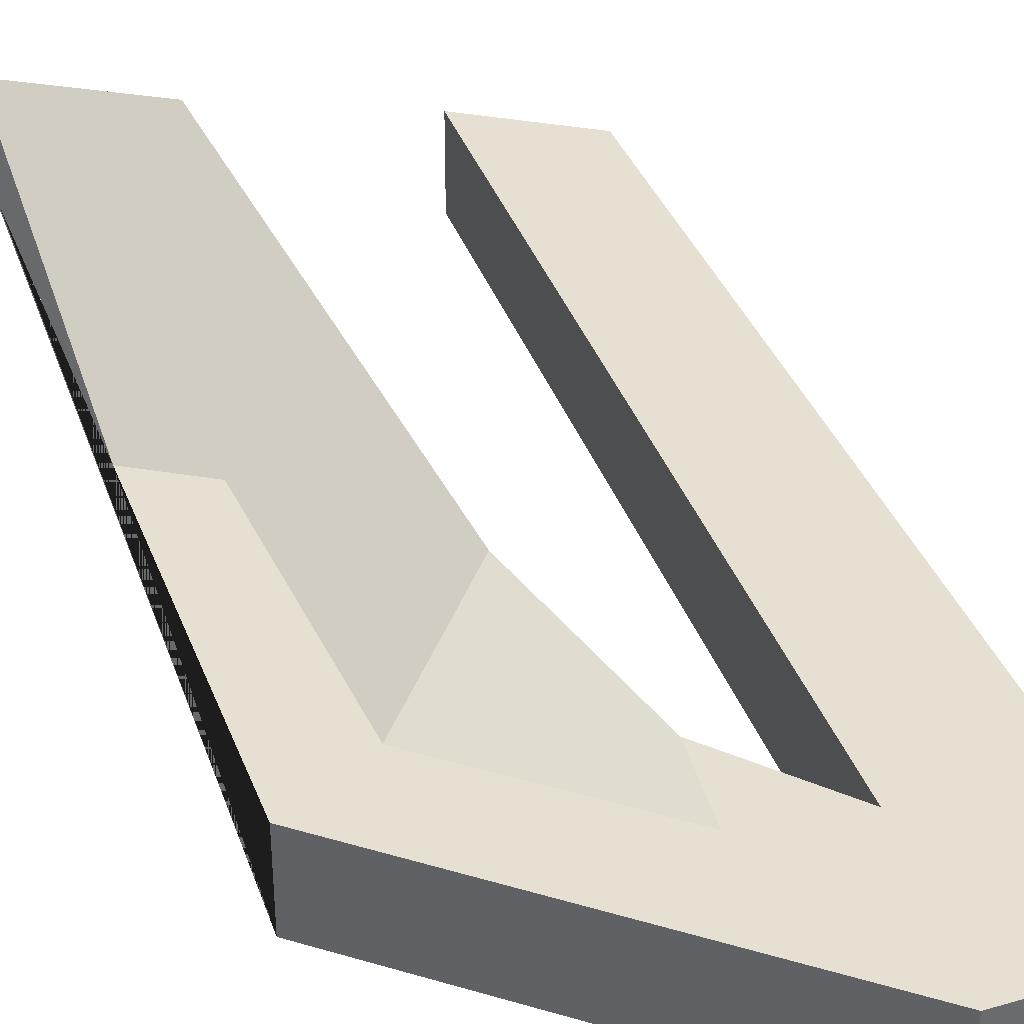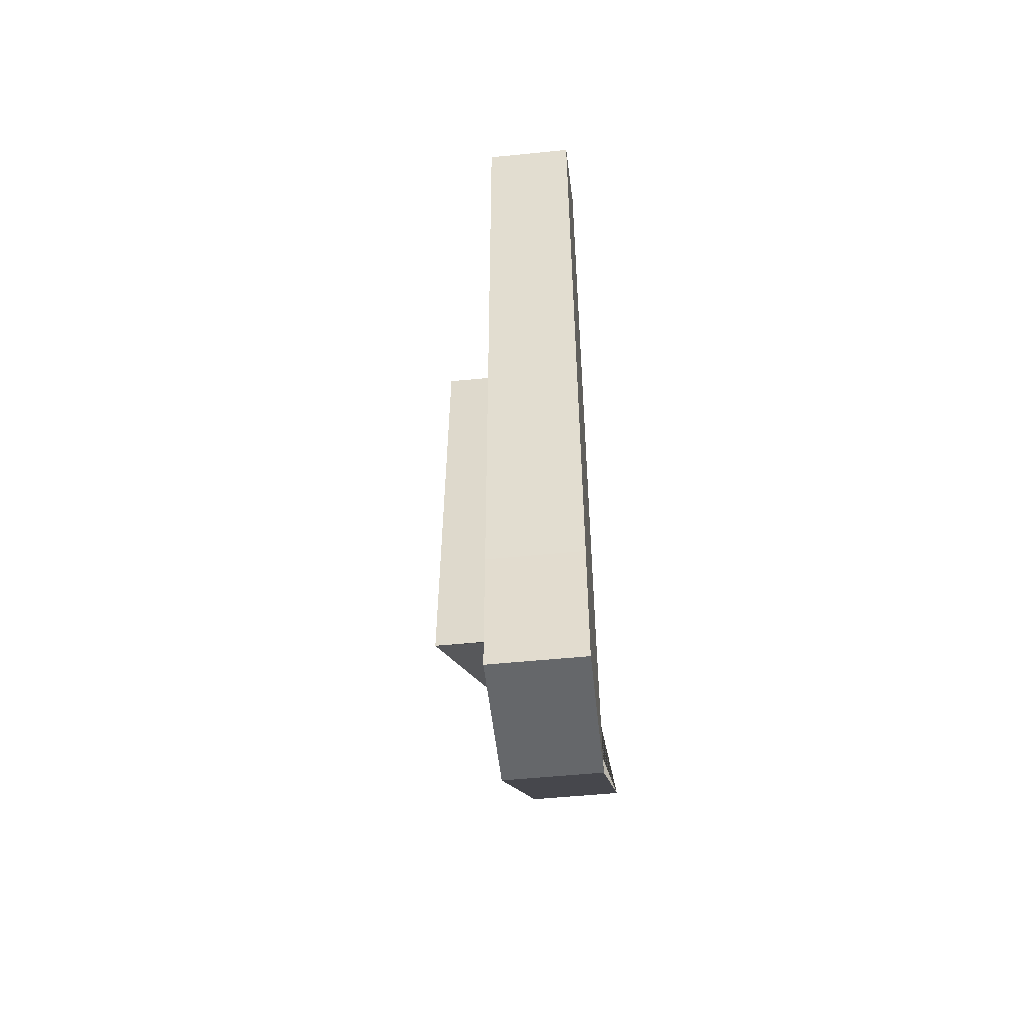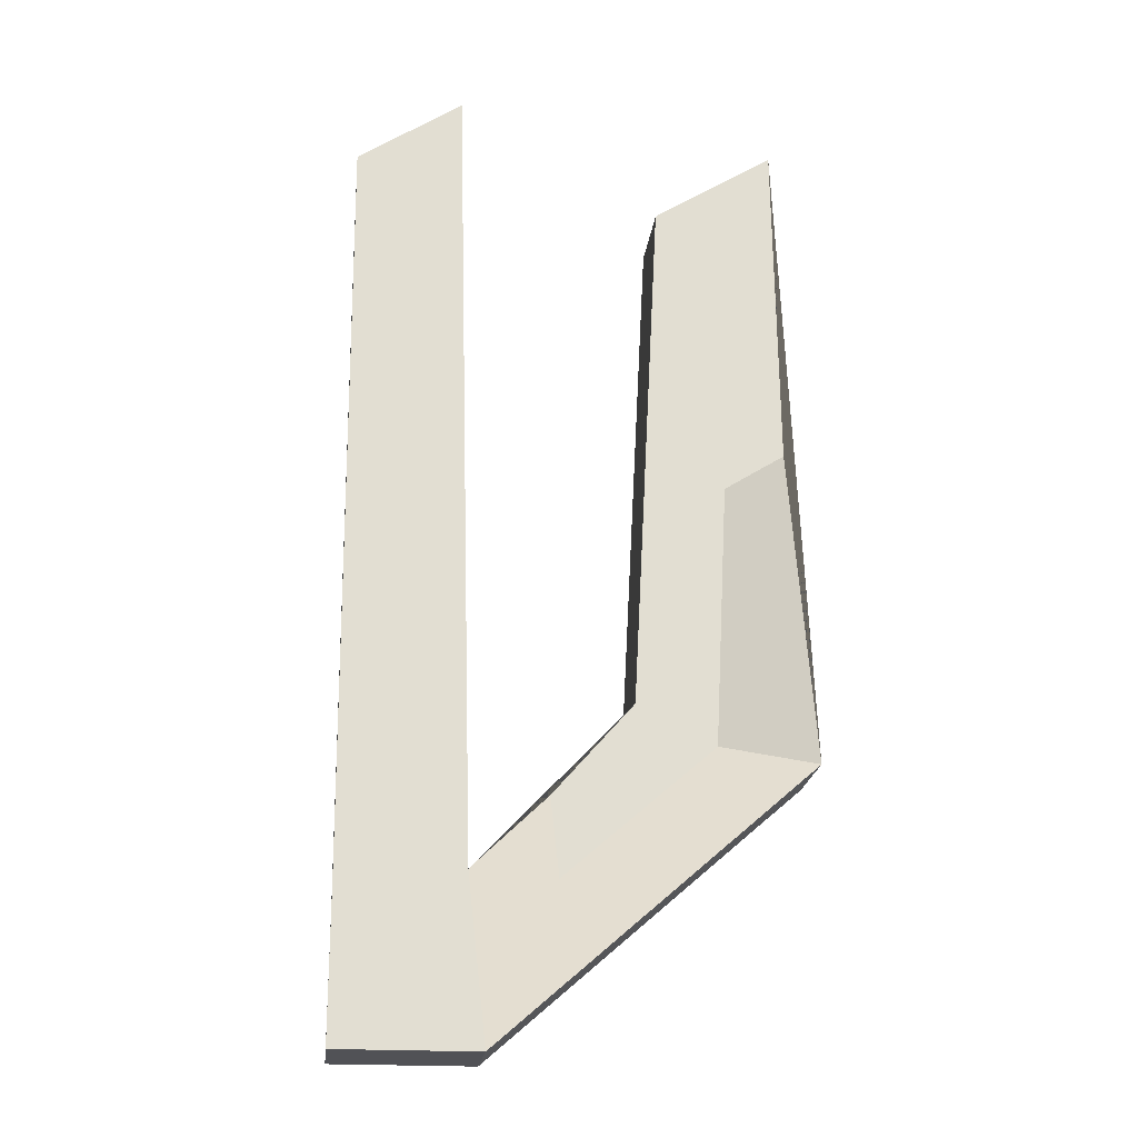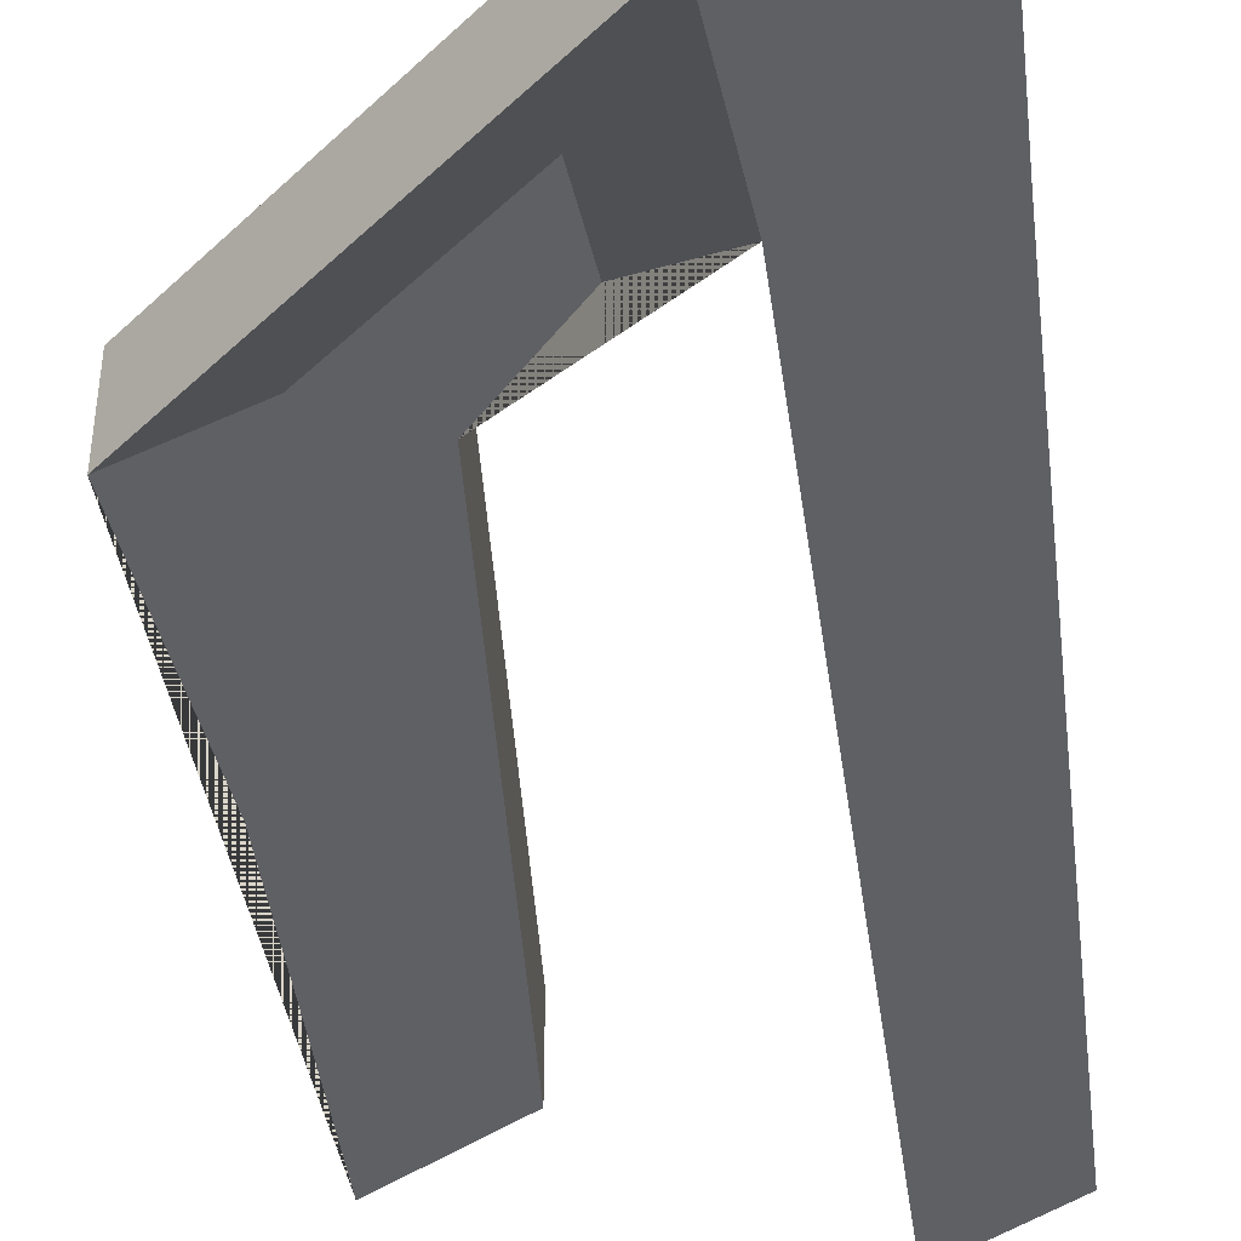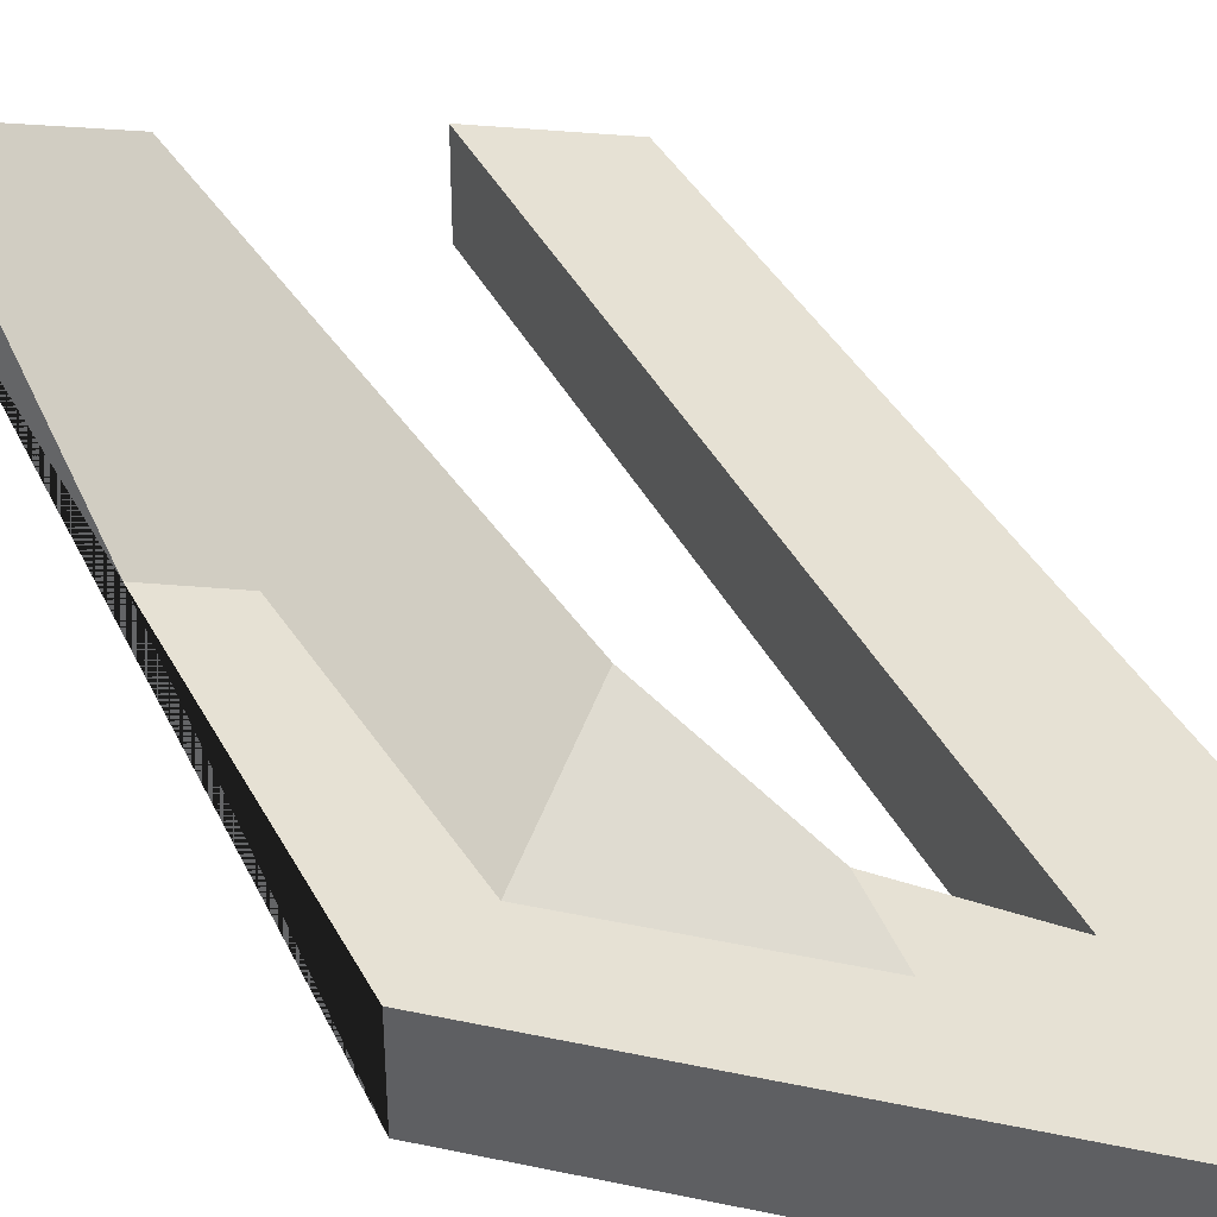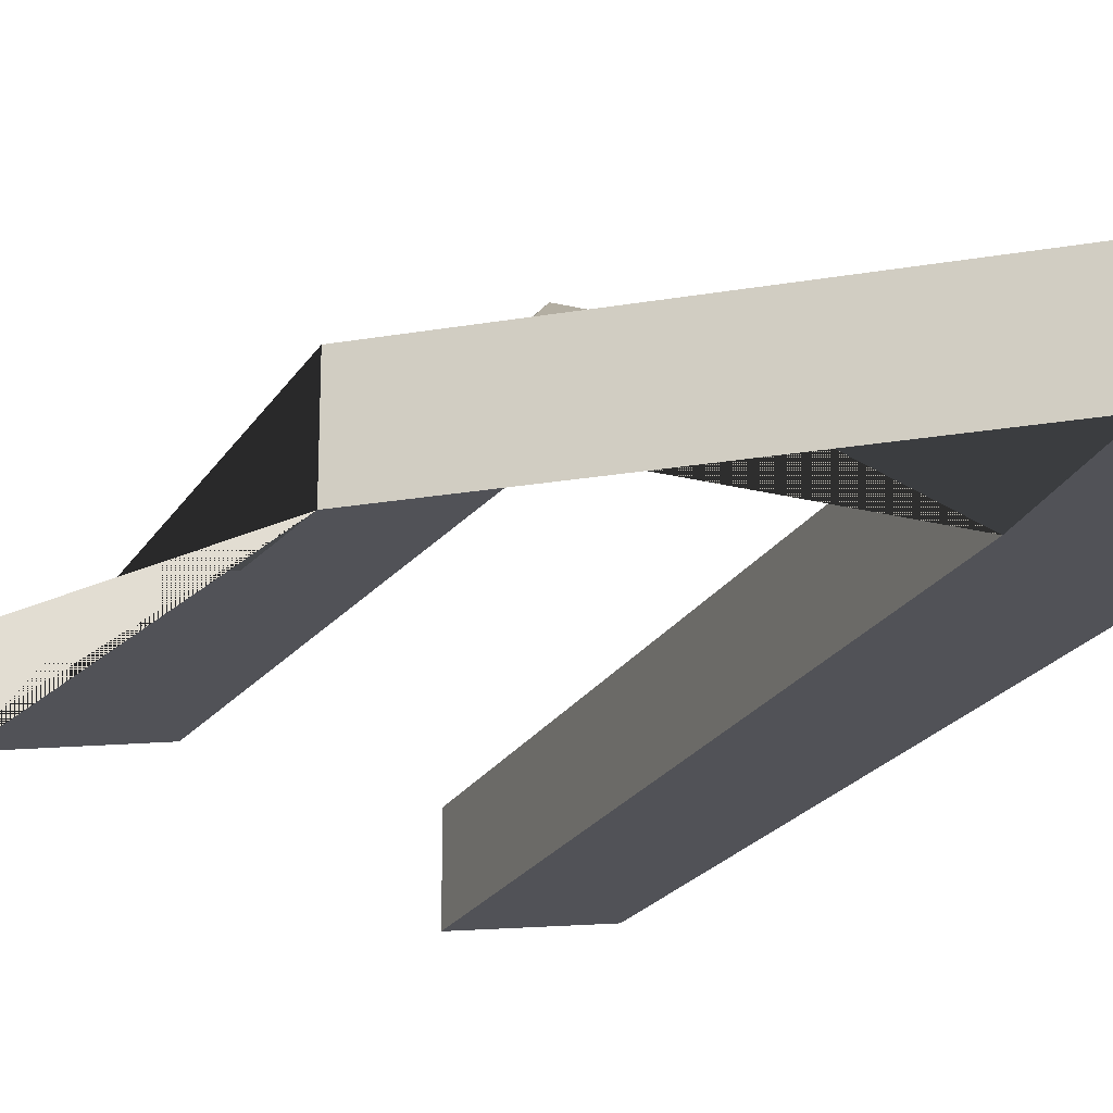
<metadata>
{"format":"obj","ext":"obj","renderer":"f3d","projection":"perspective","resolution":1024,"background":"white","views":[{"elev":37.8,"azim":-20.3,"up":"+Z"},{"elev":-52.0,"azim":96.2,"up":"+Y"},{"elev":-21.3,"azim":173.5,"up":"+Y"},{"elev":-43.8,"azim":6.6,"up":"+Z"},{"elev":39.1,"azim":-26.1,"up":"+Z"},{"elev":-21.4,"azim":-23.8,"up":"+Z"}]}
</metadata>
<code>
o Plane.001_Plane.020
v 0.007371 -0.07449 -0
v 0.02953 -0.07449 -0
v 0.01024 -0.04864 -0
v 0.02953 -0.05233 -0
v 0.01352 0.07963 0
v 0.03032 0.06857 0
v -0.0164 -0.01831 -0
v -0.04222 -0.03143 -0
v -0.04099 0.08209 0
v -0.02091 0.06939 0
v 0.007371 -0.07449 -0.0144
v 0.02953 -0.07449 -0.0144
v 0.01024 -0.04864 -0.0144
v 0.02953 -0.05233 -0.0144
v 0.01352 0.07963 -0.0144
v 0.03032 0.06857 -0.0144
v -0.0164 -0.01831 0.0144
v -0.04222 -0.03143 -0.0144
v -0.04099 0.08209 0.0144
v -0.02091 0.06939 0.0144
f 1 2 4 3
f 6 5 3 4
f 10 7 8 9
f 1 3 7 8
f 11 13 14 12
f 16 14 13 15
f 20 19 18 17
f 11 18 17 13
f 2 1 11 12
f 4 2 12 14
f 3 5 15 13
f 5 6 16 15
f 6 4 14 16
f 7 3 13 17
f 1 8 18 11
f 9 8 18 19
f 10 9 19 20
f 7 10 20 17

</code>
